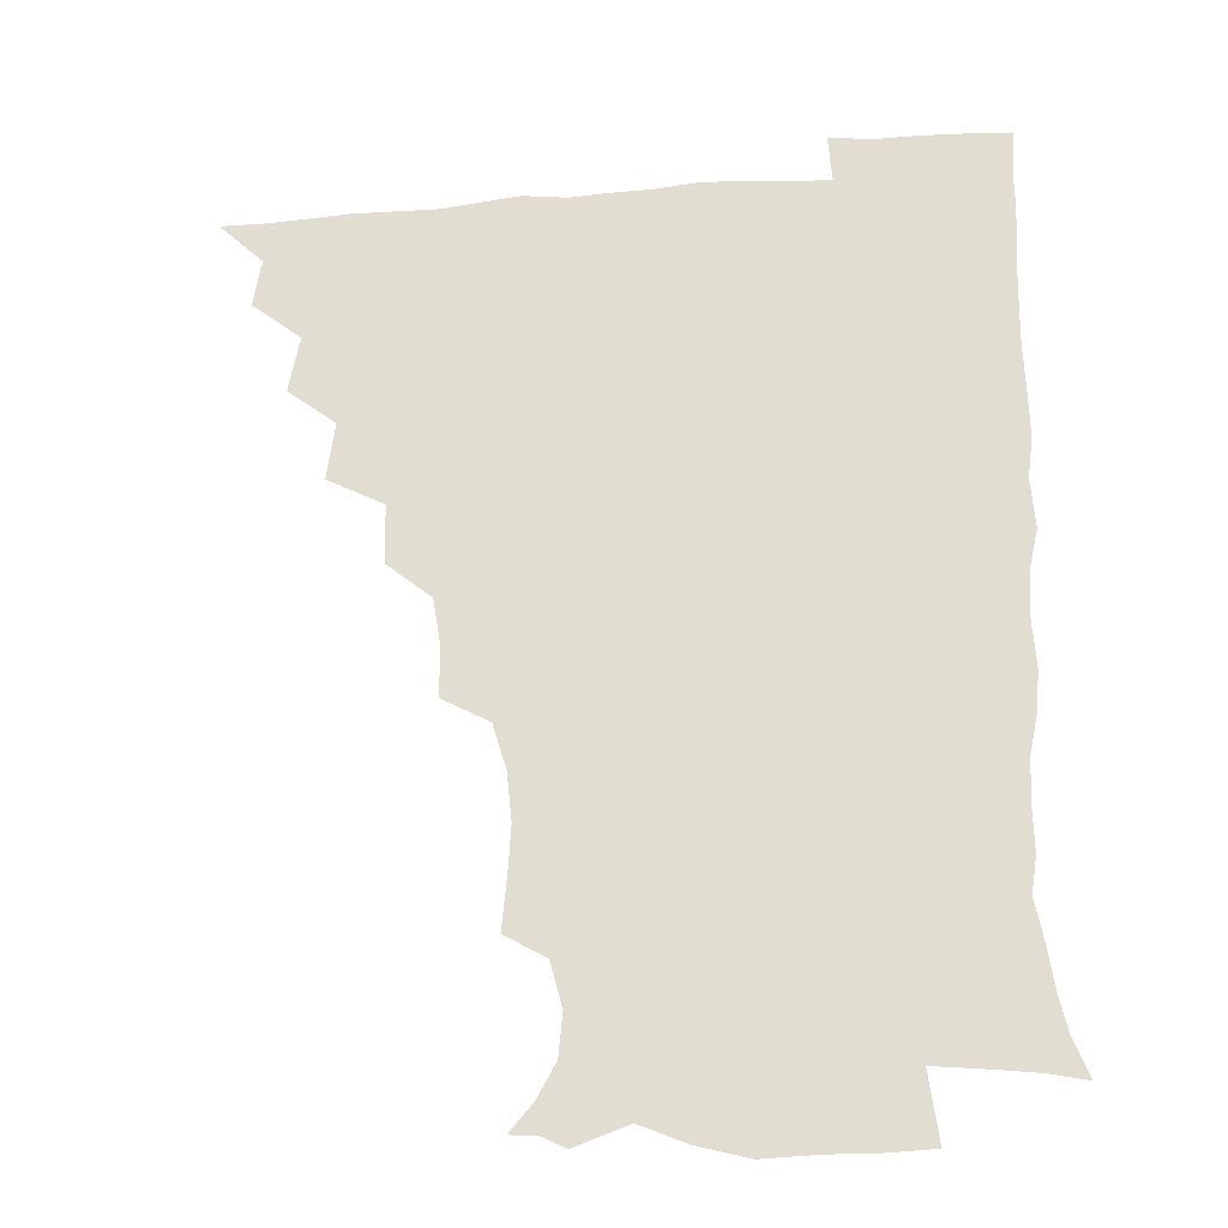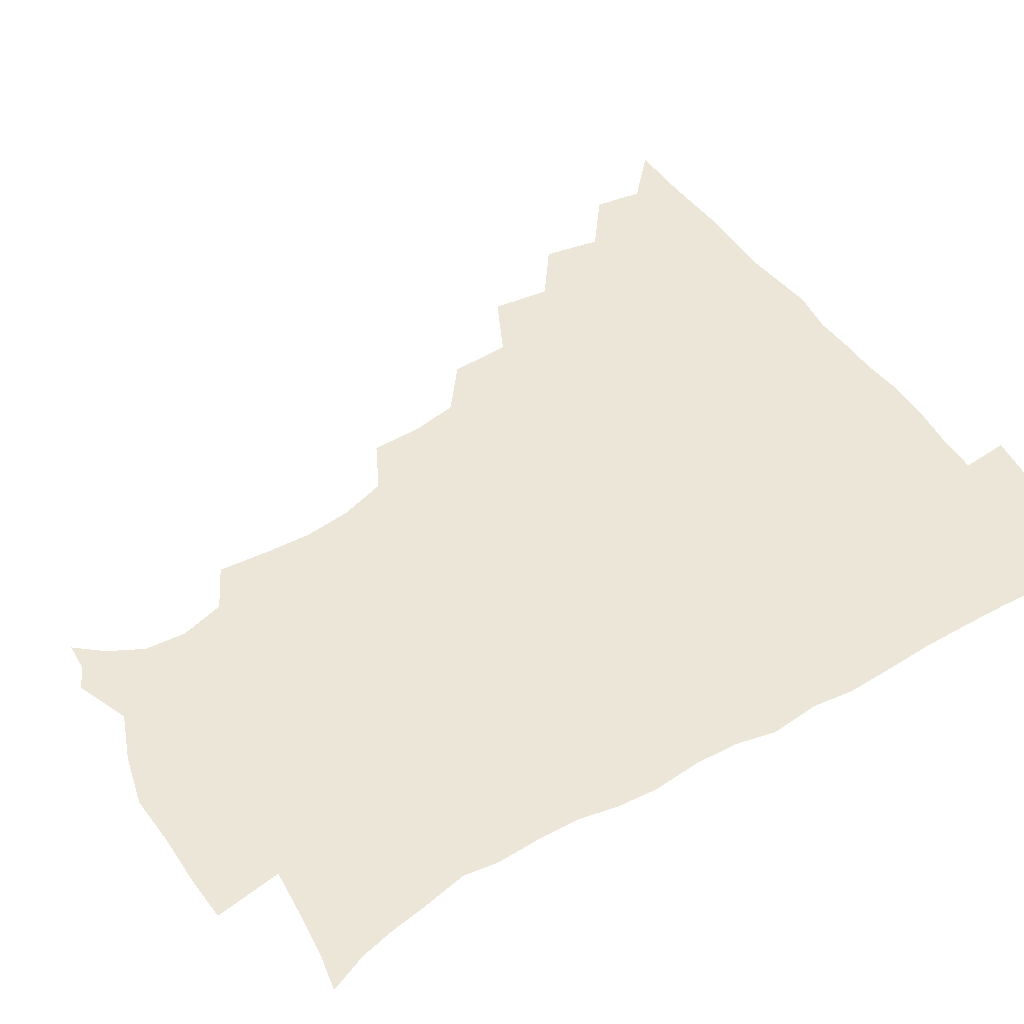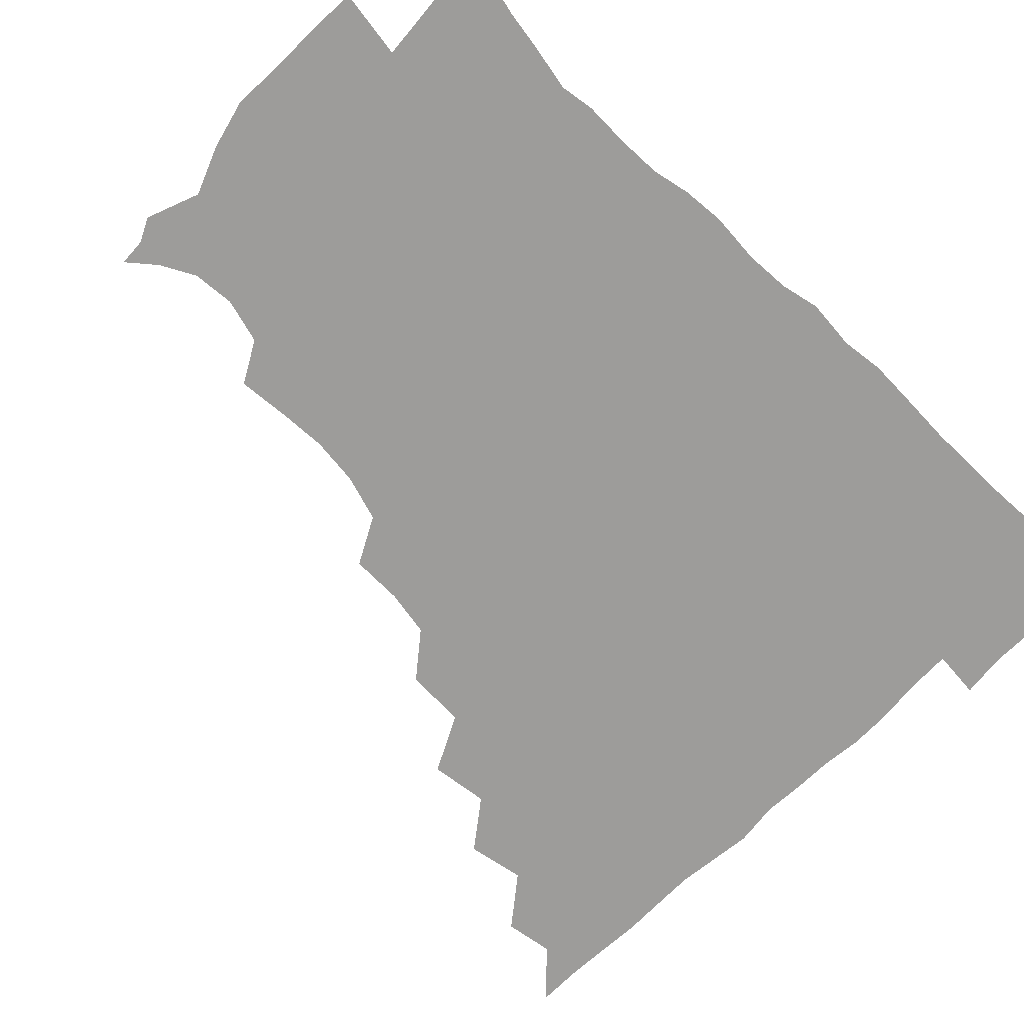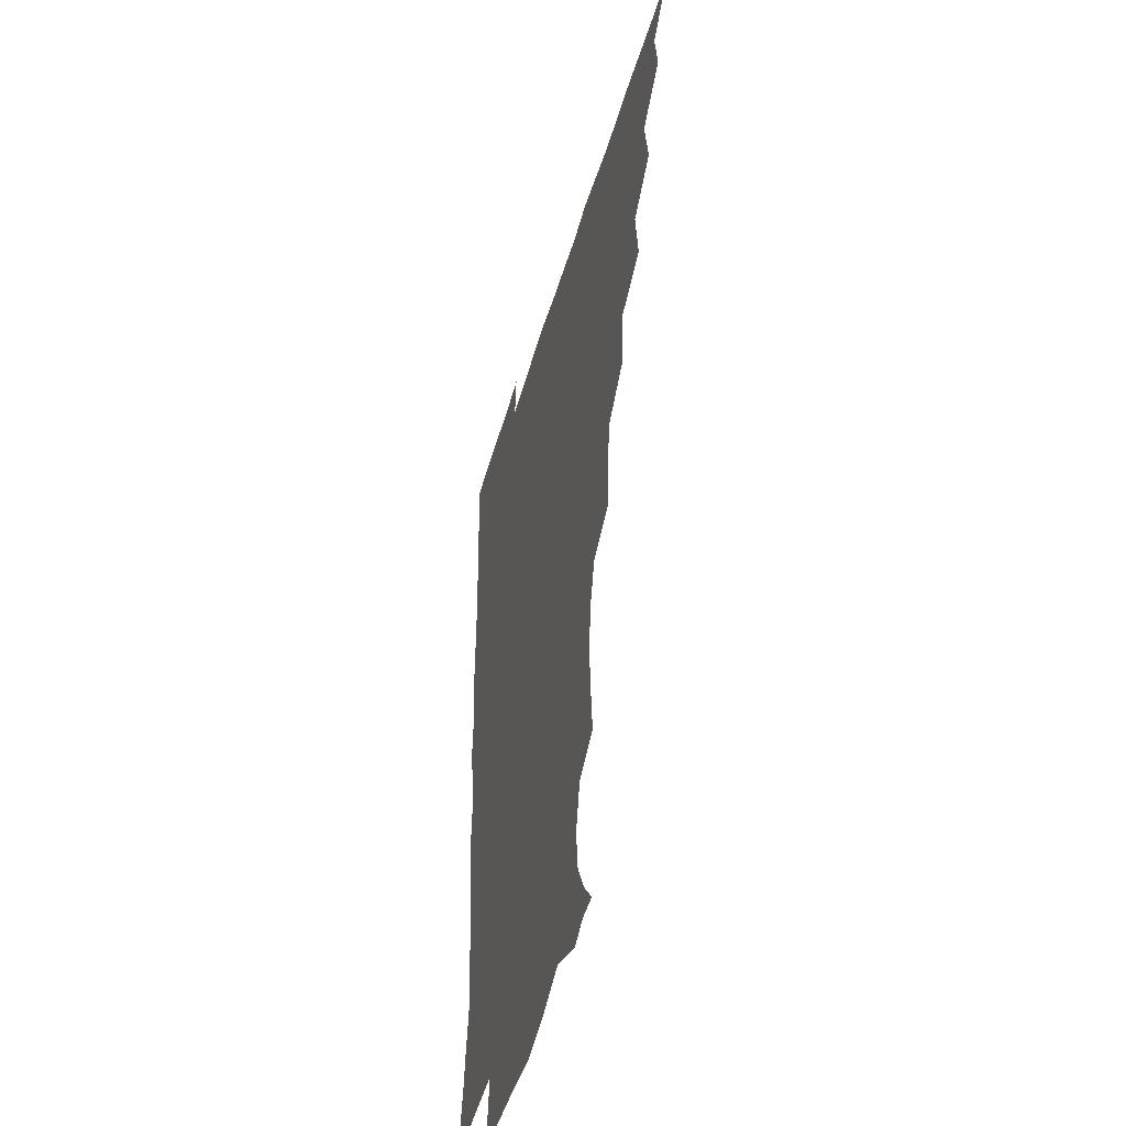
<metadata>
{"format":"obj","ext":"obj","renderer":"f3d","projection":"perspective","resolution":1024,"background":"white","views":[{"elev":-25.8,"azim":7.2,"up":"+Y"},{"elev":49.0,"azim":57.1,"up":"+Z"},{"elev":-70.2,"azim":44.9,"up":"+Z"},{"elev":-44.8,"azim":-105.3,"up":"+Y"}]}
</metadata>
<code>
v 450.8 495.4 0
v 464 462.8 0
v 466.9 480 0
v 466.9 495.2 0
v 477.9 428.3 0
v 481.8 448.5 0
v 482.2 464.8 0
v 482.4 480.1 0
v 481.8 495.9 0
v 492.4 394.1 0
v 495.3 414.9 0
v 497.4 433.9 0
v 498.3 450.1 0
v 498.3 465.5 0
v 497.4 480.7 0
v 496.7 496.7 0
v 513.4 362.1 0
v 512.8 383.6 0
v 513.3 403.4 0
v 514.3 421.4 0
v 514.7 437.1 0
v 513.8 451.2 0
v 513.1 465.8 0
v 512.6 480.6 0
v 511.8 496.3 0
v 532.2 314.3 0
v 532.1 332.6 0
v 529.3 349.1 0
v 530.4 373.3 0
v 529.6 390.2 0
v 528.8 406 0
v 528.3 421 0
v 528.6 436.5 0
v 528.6 451.3 0
v 528.1 465.9 0
v 527.3 480.9 0
v 526.8 496 0
v 552.9 236.6 0
v 554.7 255.1 0
v 555.7 271.7 0
v 554 288.6 0
v 549 305.2 0
v 547.2 323.9 0
v 546.4 342.3 0
v 545.6 360.1 0
v 544.3 375.6 0
v 544.7 393.3 0
v 544.5 408.3 0
v 544.6 423.2 0
v 544 437.3 0
v 544.5 451.6 0
v 542.9 466.3 0
v 542 481.2 0
v 541.3 497.5 0
v 555.7 175.9 0
v 563.9 185.5 0
v 570.5 197.5 0
v 571.9 212.3 0
v 567.7 228.2 0
v 567.3 248.2 0
v 567.5 265 0
v 566.9 281.5 0
v 564.5 296.7 0
v 561.8 312 0
v 561 330 0
v 560.2 346.2 0
v 560.1 364 0
v 559.1 378.4 0
v 558.7 393.5 0
v 559.2 409.5 0
v 559 423.8 0
v 559.1 438.1 0
v 558.4 452.1 0
v 557.4 466.8 0
v 556.7 481.6 0
v 555.5 499 0
v 565.3 175.2 0
v 576.1 189 0
v 581.7 206 0
v 581.6 222.5 0
v 580.4 239.1 0
v 579.4 253.7 0
v 579.5 270.3 0
v 578.9 287.8 0
v 577.5 303.5 0
v 575.6 316.9 0
v 574.6 332.9 0
v 574.7 350.4 0
v 573.9 364.9 0
v 573.9 381.1 0
v 573.9 395.8 0
v 573.7 410.2 0
v 573.8 424.7 0
v 573.4 438.1 0
v 573.1 452 0
v 572.3 466.6 0
v 571.4 481.8 0
v 571.1 496.9 0
v 573.7 171 0
v 588.4 192 0
v 593 210.4 0
v 593.5 228.8 0
v 592.8 243.9 0
v 592.4 260 0
v 593 275.5 0
v 591.3 289.9 0
v 590 305 0
v 589.6 321.7 0
v 589.1 336.7 0
v 588.6 351.3 0
v 588.2 365.8 0
v 587.7 379.7 0
v 587.8 395.2 0
v 587.9 410.1 0
v 587.8 423.9 0
v 587.8 438.2 0
v 587.6 452.1 0
v 587.1 466.5 0
v 586.6 481 0
v 585.4 497.6 0
v 592.5 178 0
v 603.1 196.8 0
v 606 214.6 0
v 605.8 229.2 0
v 605.2 244.7 0
v 604.7 258.3 0
v 604.9 278.5 0
v 604.2 293.2 0
v 603.9 307.1 0
v 603.1 321.8 0
v 602.6 336.8 0
v 602.4 352 0
v 602.3 367 0
v 602.6 382.4 0
v 602.2 395.7 0
v 602.5 411 0
v 602.3 424.2 0
v 602.2 438.1 0
v 602.4 452.2 0
v 601.9 466.5 0
v 600.9 481.9 0
v 599.9 497.8 0
v 609.1 171.1 0
v 616.3 195.9 0
v 618.4 215 0
v 618.6 232.7 0
v 618.3 244.9 0
v 618 261.1 0
v 617.4 279.3 0
v 617.2 292.6 0
v 617 309.2 0
v 616.9 323.7 0
v 616.4 337.6 0
v 616.6 352.3 0
v 616.4 367.9 0
v 616.4 382.6 0
v 616.4 396 0
v 616.5 410.3 0
v 617 425 0
v 617 438.5 0
v 617 452.3 0
v 616.8 466.2 0
v 616 480.9 0
v 614 499.1 0
v 626.8 166.4 0
v 630.4 195.9 0
v 631.2 218.5 0
v 631.5 232.7 0
v 631.4 248.9 0
v 631.9 261.9 0
v 630.5 278.5 0
v 630.5 292.8 0
v 630.2 308.4 0
v 630.2 324 0
v 630.3 335.8 0
v 630.1 353.8 0
v 630.2 368 0
v 630.3 381.7 0
v 630.5 396.5 0
v 630.7 410.7 0
v 631 424.8 0
v 631.4 438.9 0
v 631.7 452.5 0
v 631.4 466.5 0
v 630.3 482.4 0
v 628.5 498.8 0
v 645.7 167.2 0
v 645.2 196.7 0
v 644.8 214.6 0
v 644.4 232.8 0
v 644.1 247.1 0
v 644.1 266 0
v 644.2 279.4 0
v 643.9 293.4 0
v 643.6 308 0
v 643.3 324.1 0
v 643.9 337.5 0
v 643.9 353.2 0
v 644 367.4 0
v 644.2 381.7 0
v 644.3 396.9 0
v 644.7 410.9 0
v 645 425.3 0
v 645.4 438.8 0
v 646 452.7 0
v 645.9 466.9 0
v 645.9 481.4 0
v 644.6 497 0
v 663.7 167.1 0
v 660.4 194 0
v 658.3 214.2 0
v 657.4 231.7 0
v 657.3 247.3 0
v 657.2 262.5 0
v 656.8 278.8 0
v 657 292.9 0
v 657 307.5 0
v 656.9 322.5 0
v 658.1 334.8 0
v 657.2 352.6 0
v 657.6 366.7 0
v 658.1 380.9 0
v 658.7 394.9 0
v 658.6 410.4 0
v 659.2 424.4 0
v 659.8 437.9 0
v 660.2 453.3 0
v 660.5 467 0
v 661.1 481 0
v 660.5 496.4 0
v 659.1 513.5 0
v 679.6 167.8 0
v 676.2 191.8 0
v 673 210.7 0
v 670.9 228.8 0
v 670.1 245.2 0
v 669.5 261.9 0
v 669.5 277.1 0
v 669.7 292.2 0
v 670.2 306.2 0
v 670.7 320.2 0
v 671.1 335.2 0
v 671 350.5 0
v 671.7 364.7 0
v 672.4 378.7 0
v 672.2 394.8 0
v 672.7 409.1 0
v 672.9 424.3 0
v 673.8 438.1 0
v 674.1 453 0
v 674.9 466.8 0
v 675.5 481 0
v 675.9 495.1 0
v 674.9 511.5 0
v 694.4 190.1 0
v 687.6 208.8 0
v 684.1 226.7 0
v 683 242.2 0
v 682.7 257.2 0
v 682.5 273.2 0
v 682.6 288.6 0
v 683.3 303 0
v 684.1 317.4 0
v 684.5 332.3 0
v 685 347 0
v 685.5 362.1 0
v 685.7 377.7 0
v 685.5 393.6 0
v 686.5 407.7 0
v 687.2 422.3 0
v 687.9 436.8 0
v 687.9 452.7 0
v 689.1 466.5 0
v 689.9 480.7 0
v 690.4 494.9 0
v 689.9 511.6 0
v 709.6 188.4 0
v 702.2 205.6 0
v 698.5 221.4 0
v 696.5 236.7 0
v 695.9 251.2 0
v 695.2 267.8 0
v 696.2 281.9 0
v 696.1 298.1 0
v 697.9 311.9 0
v 698.4 327.1 0
v 697.9 343.7 0
v 699.6 357.6 0
v 700.2 373.1 0
v 701.2 387.7 0
v 700.6 404.5 0
v 701.1 419.9 0
v 701.7 435.3 0
v 702.9 450.2 0
v 703 466.1 0
v 704.4 480.1 0
v 704.5 494.5 0
v 705 511.1 0
v 722.9 185.7 0
v 717.5 199.2 0
v 714.6 211.8 0
v 712.6 225.2 0
v 709.5 241.8 0
v 711.5 254 0
v 711.2 269.8 0
v 711.8 285.4 0
v 714.7 298.9 0
v 716.1 313.8 0
v 714.8 331.7 0
v 715.8 347.5 0
v 718.9 361.3 0
v 717.5 379.1 0
v 719.5 394 0
v 719 411 0
v 718.4 428.5 0
v 718.6 445.8 0
v 719 462.9 0
v 720 478.9 0
v 719.9 494.7 0
v 720.8 510.1 0
f 3 4 1
f 6 7 2
f 2 7 3
f 7 8 3
f 3 8 4
f 8 9 4
f 11 12 5
f 5 12 6
f 12 13 6
f 6 13 7
f 13 14 7
f 7 14 8
f 14 15 8
f 8 15 9
f 15 16 9
f 18 19 10
f 10 19 11
f 19 20 11
f 11 20 12
f 20 21 12
f 12 21 13
f 21 22 13
f 13 22 14
f 22 23 14
f 14 23 15
f 23 24 15
f 15 24 16
f 24 25 16
f 28 29 17
f 17 29 18
f 29 30 18
f 18 30 19
f 30 31 19
f 19 31 20
f 31 32 20
f 20 32 21
f 32 33 21
f 21 33 22
f 33 34 22
f 22 34 23
f 34 35 23
f 23 35 24
f 35 36 24
f 24 36 25
f 36 37 25
f 42 43 26
f 26 43 27
f 43 44 27
f 27 44 28
f 44 45 28
f 28 45 29
f 45 46 29
f 29 46 30
f 46 47 30
f 30 47 31
f 47 48 31
f 31 48 32
f 48 49 32
f 32 49 33
f 49 50 33
f 33 50 34
f 50 51 34
f 34 51 35
f 51 52 35
f 35 52 36
f 52 53 36
f 36 53 37
f 53 54 37
f 59 60 38
f 38 60 39
f 60 61 39
f 39 61 40
f 61 62 40
f 40 62 41
f 62 63 41
f 41 63 42
f 63 64 42
f 42 64 43
f 64 65 43
f 43 65 44
f 65 66 44
f 44 66 45
f 66 67 45
f 45 67 46
f 67 68 46
f 46 68 47
f 68 69 47
f 47 69 48
f 69 70 48
f 48 70 49
f 70 71 49
f 49 71 50
f 71 72 50
f 50 72 51
f 72 73 51
f 51 73 52
f 73 74 52
f 52 74 53
f 74 75 53
f 53 75 54
f 75 76 54
f 55 77 56
f 77 78 56
f 56 78 57
f 78 79 57
f 57 79 58
f 79 80 58
f 58 80 59
f 80 81 59
f 59 81 60
f 81 82 60
f 60 82 61
f 82 83 61
f 61 83 62
f 83 84 62
f 62 84 63
f 84 85 63
f 63 85 64
f 85 86 64
f 64 86 65
f 86 87 65
f 65 87 66
f 87 88 66
f 66 88 67
f 88 89 67
f 67 89 68
f 89 90 68
f 68 90 69
f 90 91 69
f 69 91 70
f 91 92 70
f 70 92 71
f 92 93 71
f 71 93 72
f 93 94 72
f 72 94 73
f 94 95 73
f 73 95 74
f 95 96 74
f 74 96 75
f 96 97 75
f 75 97 76
f 97 98 76
f 77 99 78
f 99 100 78
f 78 100 79
f 100 101 79
f 79 101 80
f 101 102 80
f 80 102 81
f 102 103 81
f 81 103 82
f 103 104 82
f 82 104 83
f 104 105 83
f 83 105 84
f 105 106 84
f 84 106 85
f 106 107 85
f 85 107 86
f 107 108 86
f 86 108 87
f 108 109 87
f 87 109 88
f 109 110 88
f 88 110 89
f 110 111 89
f 89 111 90
f 111 112 90
f 90 112 91
f 112 113 91
f 91 113 92
f 113 114 92
f 92 114 93
f 114 115 93
f 93 115 94
f 115 116 94
f 94 116 95
f 116 117 95
f 95 117 96
f 117 118 96
f 96 118 97
f 118 119 97
f 97 119 98
f 119 120 98
f 99 121 100
f 121 122 100
f 100 122 101
f 122 123 101
f 101 123 102
f 123 124 102
f 102 124 103
f 124 125 103
f 103 125 104
f 125 126 104
f 104 126 105
f 126 127 105
f 105 127 106
f 127 128 106
f 106 128 107
f 128 129 107
f 107 129 108
f 129 130 108
f 108 130 109
f 130 131 109
f 109 131 110
f 131 132 110
f 110 132 111
f 132 133 111
f 111 133 112
f 133 134 112
f 112 134 113
f 134 135 113
f 113 135 114
f 135 136 114
f 114 136 115
f 136 137 115
f 115 137 116
f 137 138 116
f 116 138 117
f 138 139 117
f 117 139 118
f 139 140 118
f 118 140 119
f 140 141 119
f 119 141 120
f 141 142 120
f 121 143 122
f 143 144 122
f 122 144 123
f 144 145 123
f 123 145 124
f 145 146 124
f 124 146 125
f 146 147 125
f 125 147 126
f 147 148 126
f 126 148 127
f 148 149 127
f 127 149 128
f 149 150 128
f 128 150 129
f 150 151 129
f 129 151 130
f 151 152 130
f 130 152 131
f 152 153 131
f 131 153 132
f 153 154 132
f 132 154 133
f 154 155 133
f 133 155 134
f 155 156 134
f 134 156 135
f 156 157 135
f 135 157 136
f 157 158 136
f 136 158 137
f 158 159 137
f 137 159 138
f 159 160 138
f 138 160 139
f 160 161 139
f 139 161 140
f 161 162 140
f 140 162 141
f 162 163 141
f 141 163 142
f 163 164 142
f 143 165 144
f 165 166 144
f 144 166 145
f 166 167 145
f 145 167 146
f 167 168 146
f 146 168 147
f 168 169 147
f 147 169 148
f 169 170 148
f 148 170 149
f 170 171 149
f 149 171 150
f 171 172 150
f 150 172 151
f 172 173 151
f 151 173 152
f 173 174 152
f 152 174 153
f 174 175 153
f 153 175 154
f 175 176 154
f 154 176 155
f 176 177 155
f 155 177 156
f 177 178 156
f 156 178 157
f 178 179 157
f 157 179 158
f 179 180 158
f 158 180 159
f 180 181 159
f 159 181 160
f 181 182 160
f 160 182 161
f 182 183 161
f 161 183 162
f 183 184 162
f 162 184 163
f 184 185 163
f 163 185 164
f 185 186 164
f 165 187 166
f 187 188 166
f 166 188 167
f 188 189 167
f 167 189 168
f 189 190 168
f 168 190 169
f 190 191 169
f 169 191 170
f 191 192 170
f 170 192 171
f 192 193 171
f 171 193 172
f 193 194 172
f 172 194 173
f 194 195 173
f 173 195 174
f 195 196 174
f 174 196 175
f 196 197 175
f 175 197 176
f 197 198 176
f 176 198 177
f 198 199 177
f 177 199 178
f 199 200 178
f 178 200 179
f 200 201 179
f 179 201 180
f 201 202 180
f 180 202 181
f 202 203 181
f 181 203 182
f 203 204 182
f 182 204 183
f 204 205 183
f 183 205 184
f 205 206 184
f 184 206 185
f 206 207 185
f 185 207 186
f 207 208 186
f 187 209 188
f 209 210 188
f 188 210 189
f 210 211 189
f 189 211 190
f 211 212 190
f 190 212 191
f 212 213 191
f 191 213 192
f 213 214 192
f 192 214 193
f 214 215 193
f 193 215 194
f 215 216 194
f 194 216 195
f 216 217 195
f 195 217 196
f 217 218 196
f 196 218 197
f 218 219 197
f 197 219 198
f 219 220 198
f 198 220 199
f 220 221 199
f 199 221 200
f 221 222 200
f 200 222 201
f 222 223 201
f 201 223 202
f 223 224 202
f 202 224 203
f 224 225 203
f 203 225 204
f 225 226 204
f 204 226 205
f 226 227 205
f 205 227 206
f 227 228 206
f 206 228 207
f 228 229 207
f 207 229 208
f 229 230 208
f 209 232 210
f 232 233 210
f 210 233 211
f 233 234 211
f 211 234 212
f 234 235 212
f 212 235 213
f 235 236 213
f 213 236 214
f 236 237 214
f 214 237 215
f 237 238 215
f 215 238 216
f 238 239 216
f 216 239 217
f 239 240 217
f 217 240 218
f 240 241 218
f 218 241 219
f 241 242 219
f 219 242 220
f 242 243 220
f 220 243 221
f 243 244 221
f 221 244 222
f 244 245 222
f 222 245 223
f 245 246 223
f 223 246 224
f 246 247 224
f 224 247 225
f 247 248 225
f 225 248 226
f 248 249 226
f 226 249 227
f 249 250 227
f 227 250 228
f 250 251 228
f 228 251 229
f 251 252 229
f 229 252 230
f 252 253 230
f 230 253 231
f 253 254 231
f 233 255 234
f 255 256 234
f 234 256 235
f 256 257 235
f 235 257 236
f 257 258 236
f 236 258 237
f 258 259 237
f 237 259 238
f 259 260 238
f 238 260 239
f 260 261 239
f 239 261 240
f 261 262 240
f 240 262 241
f 262 263 241
f 241 263 242
f 263 264 242
f 242 264 243
f 264 265 243
f 243 265 244
f 265 266 244
f 244 266 245
f 266 267 245
f 245 267 246
f 267 268 246
f 246 268 247
f 268 269 247
f 247 269 248
f 269 270 248
f 248 270 249
f 270 271 249
f 249 271 250
f 271 272 250
f 250 272 251
f 272 273 251
f 251 273 252
f 273 274 252
f 252 274 253
f 274 275 253
f 253 275 254
f 275 276 254
f 255 277 256
f 277 278 256
f 256 278 257
f 278 279 257
f 257 279 258
f 279 280 258
f 258 280 259
f 280 281 259
f 259 281 260
f 281 282 260
f 260 282 261
f 282 283 261
f 261 283 262
f 283 284 262
f 262 284 263
f 284 285 263
f 263 285 264
f 285 286 264
f 264 286 265
f 286 287 265
f 265 287 266
f 287 288 266
f 266 288 267
f 288 289 267
f 267 289 268
f 289 290 268
f 268 290 269
f 290 291 269
f 269 291 270
f 291 292 270
f 270 292 271
f 292 293 271
f 271 293 272
f 293 294 272
f 272 294 273
f 294 295 273
f 273 295 274
f 295 296 274
f 274 296 275
f 296 297 275
f 275 297 276
f 297 298 276
f 277 299 278
f 299 300 278
f 278 300 279
f 300 301 279
f 279 301 280
f 301 302 280
f 280 302 281
f 302 303 281
f 281 303 282
f 303 304 282
f 282 304 283
f 304 305 283
f 283 305 284
f 305 306 284
f 284 306 285
f 306 307 285
f 285 307 286
f 307 308 286
f 286 308 287
f 308 309 287
f 287 309 288
f 309 310 288
f 288 310 289
f 310 311 289
f 289 311 290
f 311 312 290
f 290 312 291
f 312 313 291
f 291 313 292
f 313 314 292
f 292 314 293
f 314 315 293
f 293 315 294
f 315 316 294
f 294 316 295
f 316 317 295
f 295 317 296
f 317 318 296
f 296 318 297
f 318 319 297
f 297 319 298
f 319 320 298

</code>
